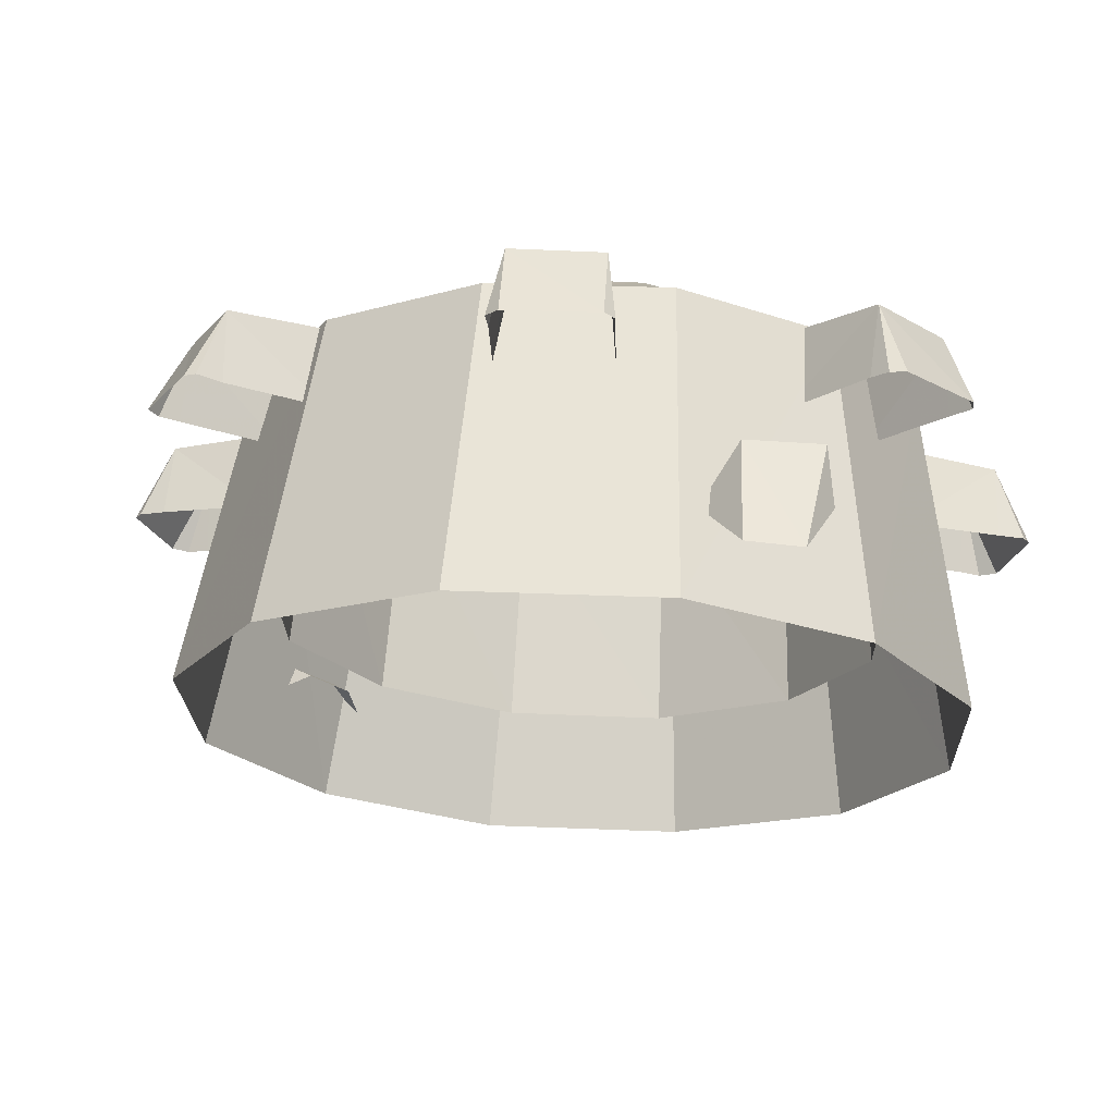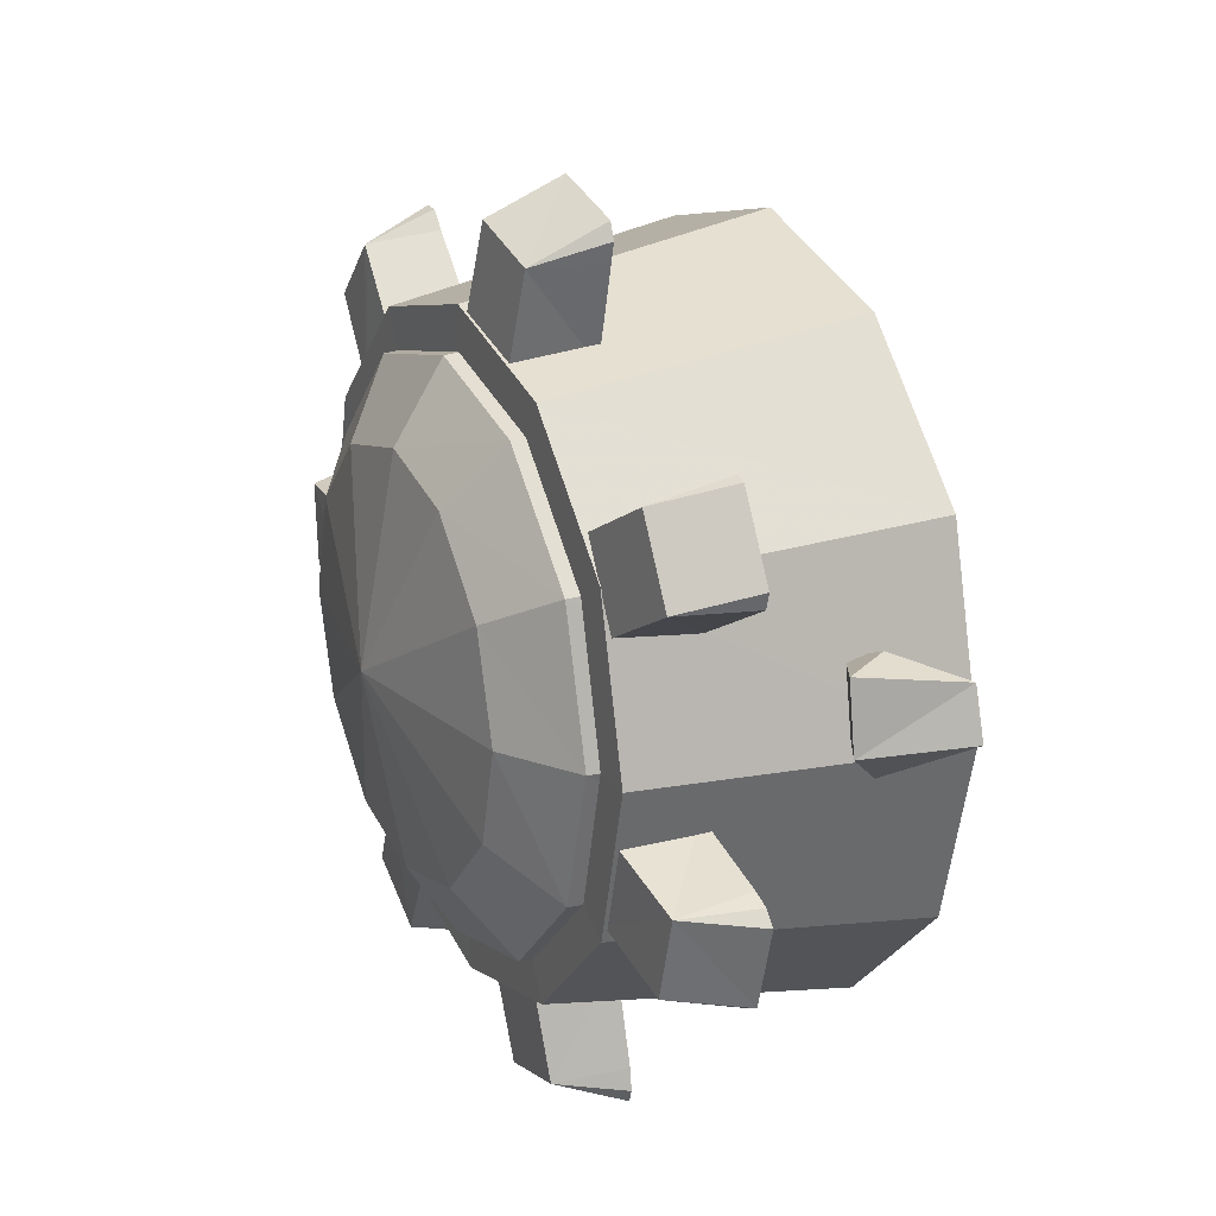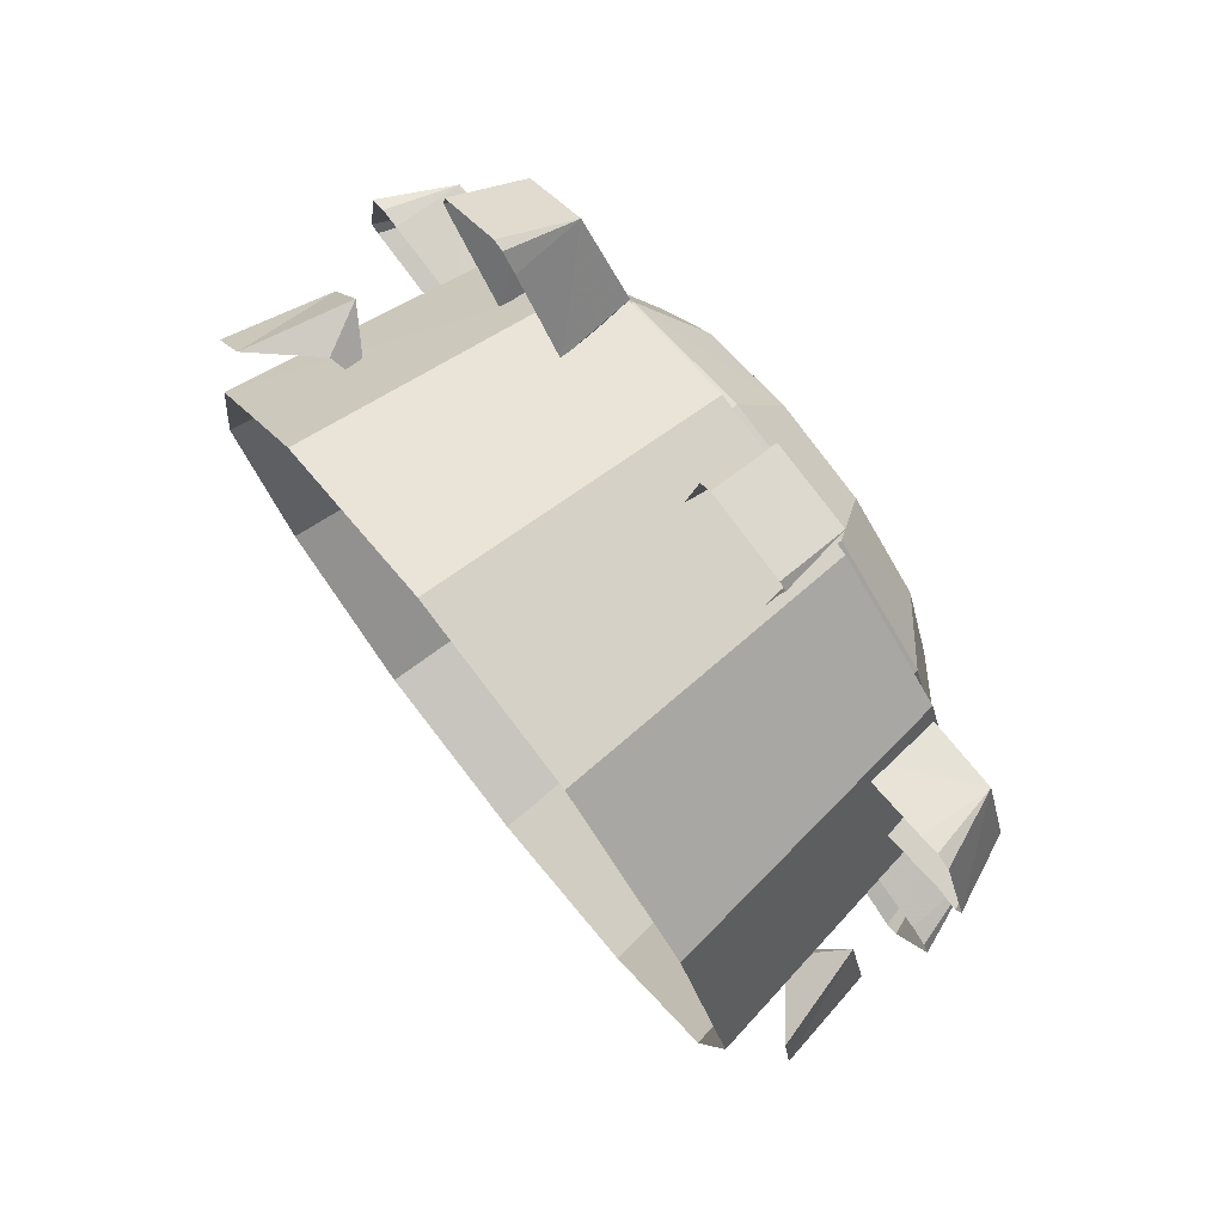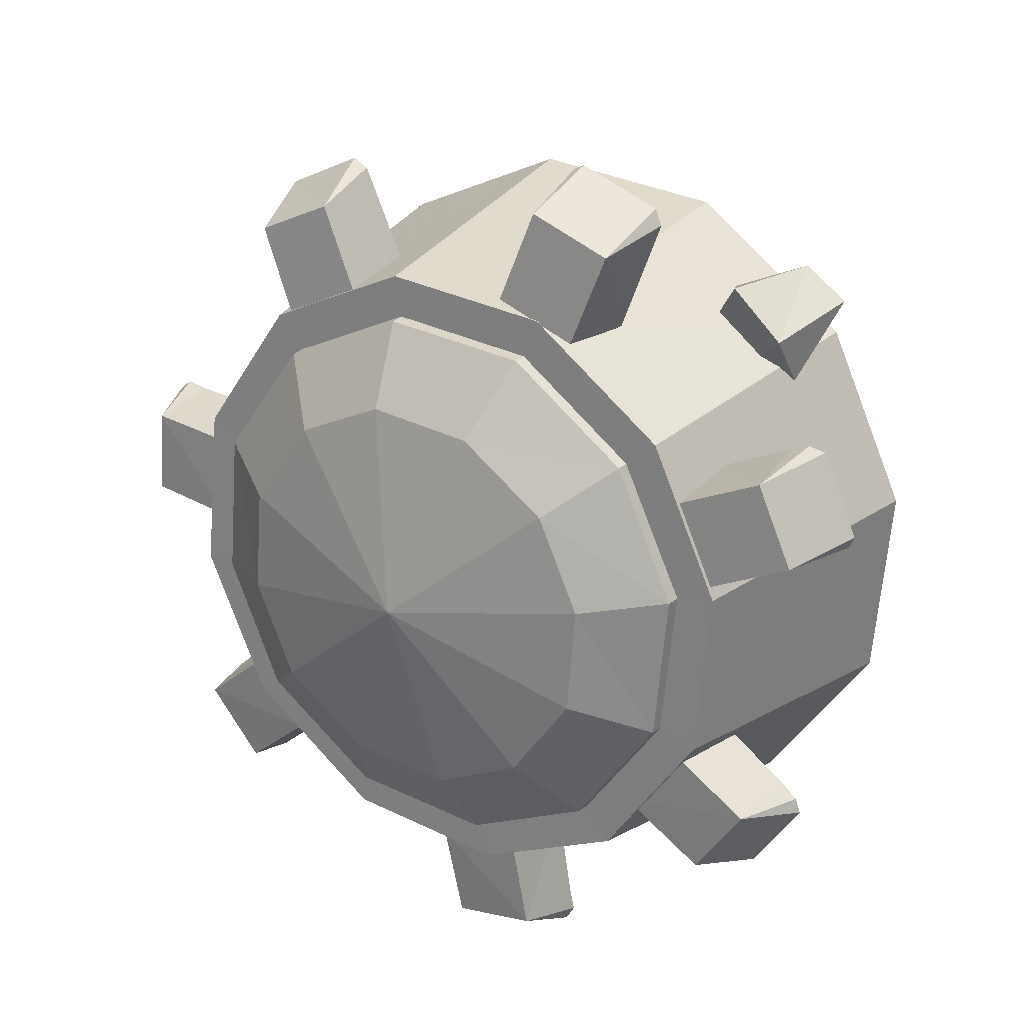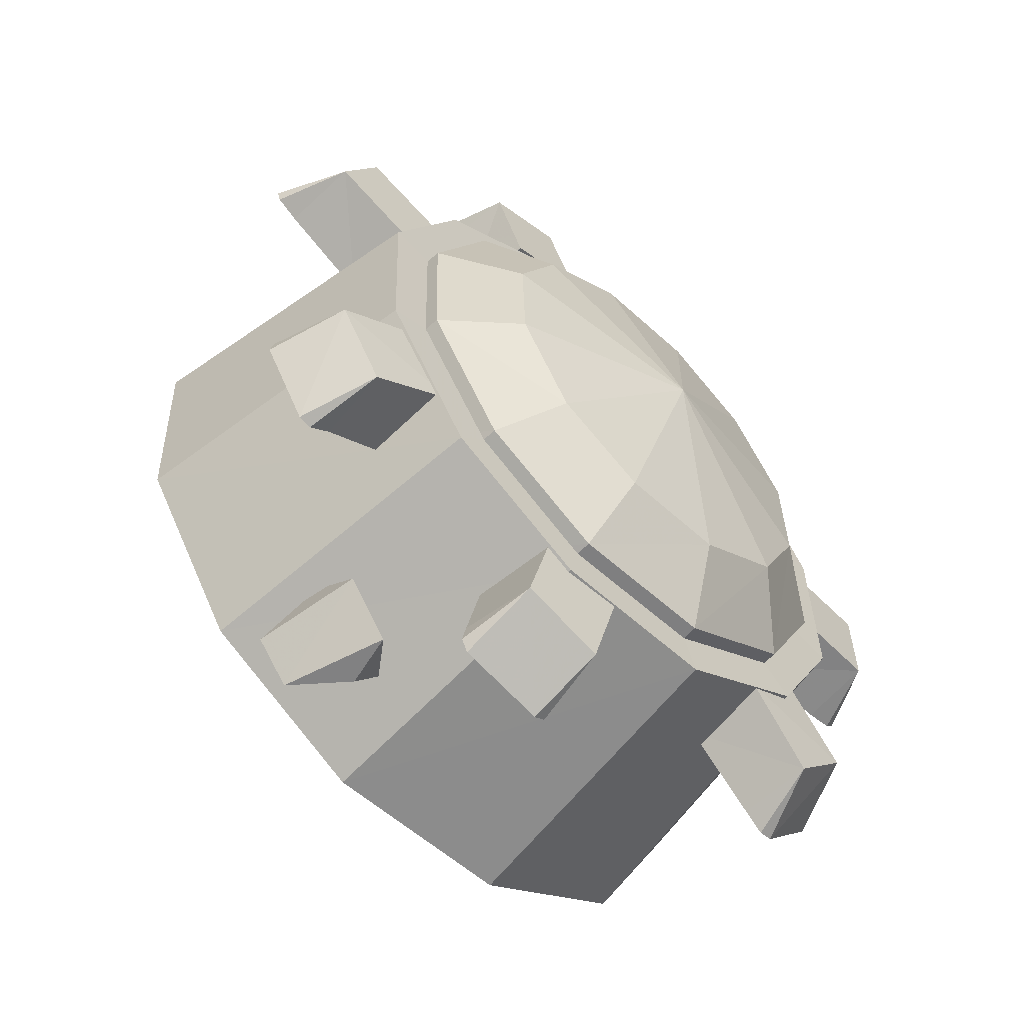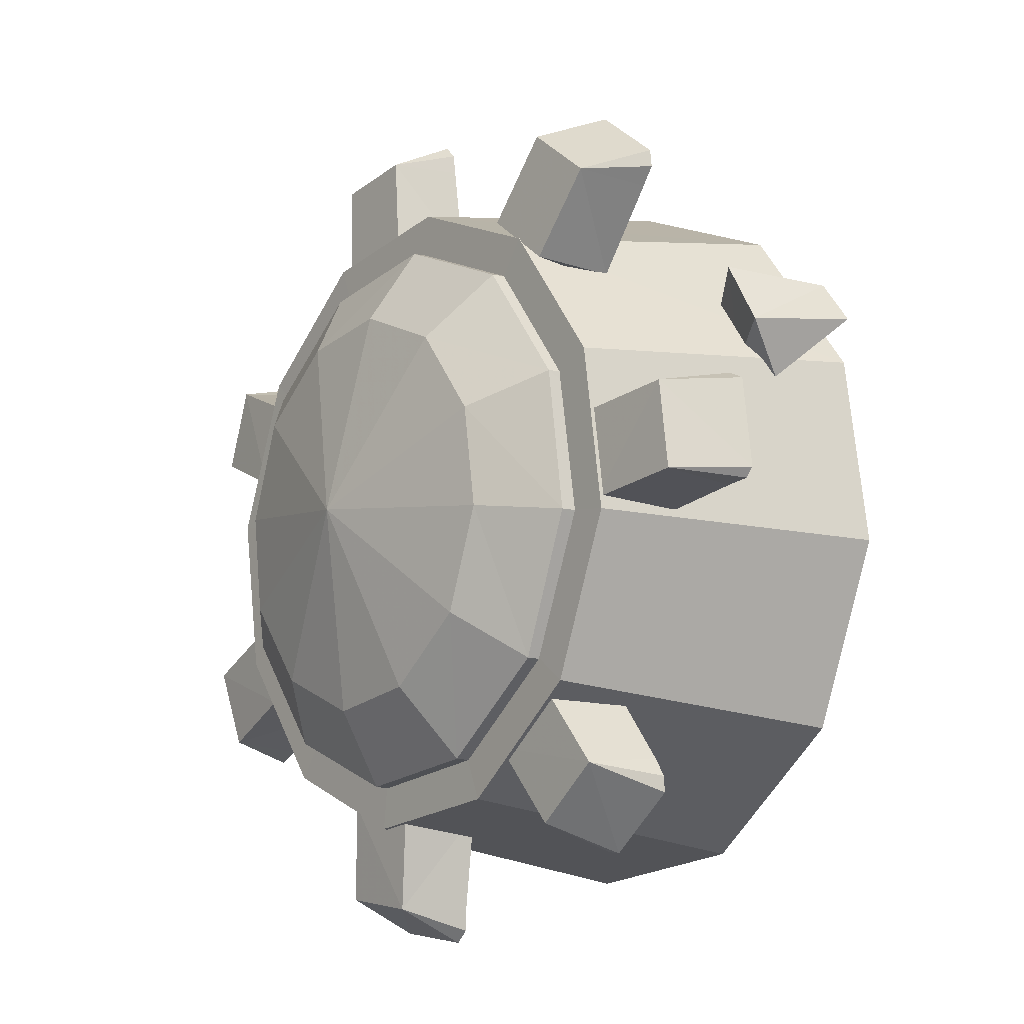
<metadata>
{"format":"obj","ext":"obj","renderer":"f3d","projection":"perspective","resolution":1024,"background":"white","views":[{"elev":44.6,"azim":-63.0,"up":"+Z"},{"elev":79.4,"azim":138.7,"up":"+Y"},{"elev":39.5,"azim":-58.6,"up":"+Y"},{"elev":49.7,"azim":99.7,"up":"+Y"},{"elev":-27.5,"azim":15.3,"up":"+Y"},{"elev":27.1,"azim":122.2,"up":"+Y"}]}
</metadata>
<code>
g eba001_right_sr_01_skin
v -6.605 9.823 7.357
v -6.386 9.76 7.537
v -6.801 9.564 7.474
v -6.48 9.682 7.231
v -6.699 9.361 7.443
v -6.253 9.478 7.521
v -6.37 9.455 7.224
v -6.417 9.369 7.388
v -5.893 9.392 7.623
v -5.893 9.463 7.568
v -5.603 9.557 7.67
v -5.869 9.33 7.631
v -5.901 9.784 7.286
v -5.658 9.126 7.396
v -5.587 9.885 7.404
v -5.869 9.791 7.231
v -5.666 9.588 6.997
v -5.376 9.682 7.169
v -5.642 9.541 6.997
v -5.399 9.353 7.427
v -5.634 9.134 7.341
v -5.634 9.22 7.271
v -6.621 10.68 7.944
v -6.582 10.68 7.858
v -6.3 10.76 7.991
v -6.621 10.62 7.991
v -6.417 10.75 7.474
v -6.472 10.28 7.999
v -6.12 10.84 7.615
v -6.386 10.72 7.435
v -6.237 10.37 7.443
v -5.963 10.5 7.623
v -6.237 10.33 7.482
v -6.151 10.42 7.991
v -6.441 10.25 7.96
v -6.394 10.27 7.866
v -6.777 12.06 7.028
v -6.73 12 6.989
v -6.472 12.09 7.153
v -6.817 12.08 7.091
v -6.503 11.69 6.801
v -6.863 11.85 7.388
v -6.222 11.8 6.973
v -6.488 11.64 6.817
v -6.535 11.41 7.114
v -6.268 11.57 7.278
v -6.558 11.42 7.161
v -6.519 11.87 7.451
v -6.848 11.8 7.404
v -6.793 11.73 7.349
v -6.237 12.42 5.65
v -6.214 12.34 5.673
v -5.971 12.45 5.846
v -6.276 12.48 5.681
v -6.096 11.94 5.783
v -6.456 12.51 6.01
v -5.83 12.08 5.963
v -6.104 11.91 5.83
v -6.284 11.94 6.159
v -6.01 12.11 6.292
v -6.308 11.98 6.182
v -6.151 12.48 6.175
v -6.464 12.48 6.049
v -6.433 12.38 6.081
v -6.261 11.58 5.024
v -6.206 11.85 5.11
v -6.597 11.76 4.851
v -6.323 11.58 5.235
v -6.715 11.84 5.032
v -6.37 11.98 5.329
v -6.456 11.68 5.415
v -6.55 11.83 5.329
v -4.875 9.212 5.744
v -4.664 9.384 5.94
v -4.914 9.29 5.767
v -4.859 9.142 5.775
v -5.125 9.643 5.861
v -4.953 9.001 6.104
v -4.851 9.752 6.041
v -5.157 9.658 5.908
v -5.259 9.517 6.245
v -4.945 9.611 6.378
v -5.243 9.463 6.268
v -4.765 9.243 6.268
v -4.985 9.016 6.151
v -5.039 9.11 6.175
v -4.898 10.36 4.781
v -4.679 10.47 5.008
v -4.953 10.39 4.851
v -4.867 10.31 4.758
v -5.172 10.53 5.18
v -4.804 9.979 4.93
v -4.883 10.61 5.345
v -5.188 10.5 5.235
v -5.133 10.18 5.415
v -4.828 10.28 5.525
v -5.102 10.13 5.399
v -4.624 10.14 5.18
v -4.82 9.956 4.985
v -4.883 9.987 5.071
v -5.634 11.85 4.93
v -5.36 11.88 5.11
v -5.65 11.8 5
v -5.603 11.86 4.859
v -5.705 11.55 5.337
v -5.399 11.58 4.695
v -5.399 11.65 5.454
v -5.689 11.49 5.345
v -5.486 11.22 5.18
v -5.196 11.37 5.29
v -5.454 11.22 5.133
v -5.157 11.62 4.945
v -5.384 11.54 4.711
v -5.399 11.47 4.797
v -5.822 8.962 5.556
v -4.742 10.05 5.587
v -5.713 9.447 4.898
v -4.836 9.635 6.151
v -6.143 8.829 6.323
v -4.851 10.69 5.251
v -5.838 10.18 4.507
v -5.118 9.517 6.809
v -6.597 9.103 6.981
v -5.517 10.81 6.464
v -5.149 11.36 5.243
v -5.509 9.76 7.38
v -6.182 10.96 4.499
v -7.036 9.69 7.341
v -5.525 11.86 5.556
v -6.621 11.55 4.867
v -5.885 10.26 7.693
v -7.38 10.46 7.333
v -5.916 12.1 6.12
v -7.075 11.82 5.525
v -6.182 10.93 7.686
v -7.505 11.2 6.942
v -6.198 11.98 6.785
v -7.396 11.69 6.292
v -6.292 11.56 7.349
v -5.627 9.416 5.814
v -4.797 10.18 5.728
v -5.54 9.799 5.298
v -4.875 9.815 6.214
v -5.877 9.306 6.417
v -4.891 10.72 5.431
v -5.642 10.37 4.992
v -5.118 9.713 6.793
v -6.229 9.525 6.934
v -5.141 11.31 5.423
v -5.908 10.98 4.985
v -5.454 9.917 7.286
v -6.582 9.987 7.224
v -5.478 11.74 5.697
v -6.253 11.44 5.266
v -5.783 10.36 7.552
v -6.848 10.59 7.216
v -5.814 11.95 6.19
v -6.613 11.66 5.791
v -6.041 10.93 7.552
v -6.95 11.17 6.903
v -6.057 11.85 6.77
v -6.863 11.55 6.394
v -6.135 11.48 7.255
v -5.298 11.57 6.002
v -5.54 11.72 6.362
v -5.72 11.65 6.785
v -5.775 11.39 7.13
v -5.157 10.97 6.644
v -5.063 11.26 5.807
v -5.705 10.98 7.349
v -5.525 10.56 7.349
v -4.875 10.83 5.807
v -5.282 10.25 7.153
v -4.804 10.43 6.026
v -5.039 10.1 6.793
v -4.859 10.17 6.37
g eba001_right_sr_01_skin_0
f 3 2 1
f 1 2 4
f 2 3 5
f 2 6 4
f 6 2 5
f 6 7 4
f 8 6 5
f 8 7 6
f 11 10 9
f 12 11 9
f 13 10 11
f 11 12 14
f 15 13 11
f 16 13 15
f 16 15 17
f 15 18 17
f 15 11 18
f 17 18 19
f 20 11 14
f 11 20 18
f 18 20 19
f 21 20 14
f 20 22 19
f 22 20 21
f 25 24 23
f 26 25 23
f 27 24 25
f 25 26 28
f 29 27 25
f 30 27 29
f 30 29 31
f 29 32 31
f 29 25 32
f 31 32 33
f 34 25 28
f 25 34 32
f 32 34 33
f 35 34 28
f 34 36 33
f 36 34 35
f 39 38 37
f 40 39 37
f 41 38 39
f 39 40 42
f 43 41 39
f 44 41 43
f 44 43 45
f 43 46 45
f 43 39 46
f 45 46 47
f 48 39 42
f 39 48 46
f 46 48 47
f 49 48 42
f 48 50 47
f 50 48 49
f 53 52 51
f 54 53 51
f 55 52 53
f 53 54 56
f 57 55 53
f 58 55 57
f 58 57 59
f 57 60 59
f 57 53 60
f 59 60 61
f 62 53 56
f 53 62 60
f 60 62 61
f 63 62 56
f 62 64 61
f 64 62 63
f 67 66 65
f 65 66 68
f 66 67 69
f 66 70 68
f 70 66 69
f 70 71 68
f 72 70 69
f 72 71 70
f 75 74 73
f 74 76 73
f 75 77 74
f 78 76 74
f 77 79 74
f 77 80 79
f 80 81 79
f 81 82 79
f 79 82 74
f 82 81 83
f 84 78 74
f 82 84 74
f 82 83 84
f 84 85 78
f 83 86 84
f 84 86 85
f 89 88 87
f 88 90 87
f 89 91 88
f 92 90 88
f 91 93 88
f 91 94 93
f 94 95 93
f 95 96 93
f 93 96 88
f 96 95 97
f 98 92 88
f 96 98 88
f 96 97 98
f 98 99 92
f 97 100 98
f 98 100 99
f 103 102 101
f 102 104 101
f 103 105 102
f 106 104 102
f 105 107 102
f 105 108 107
f 108 109 107
f 109 110 107
f 107 110 102
f 110 109 111
f 112 106 102
f 110 112 102
f 110 111 112
f 112 113 106
f 111 114 112
f 112 114 113
f 117 116 115
f 116 118 115
f 115 118 119
f 120 116 117
f 121 120 117
f 118 122 119
f 119 122 123
f 116 124 118
f 120 124 116
f 118 124 122
f 125 124 120
f 125 120 121
f 122 124 126
f 122 126 123
f 127 125 121
f 123 126 128
f 129 125 127
f 129 124 125
f 130 129 127
f 126 131 128
f 126 124 131
f 128 131 132
f 133 129 130
f 133 124 129
f 134 133 130
f 131 135 132
f 131 124 135
f 132 135 136
f 137 133 134
f 137 124 133
f 138 137 134
f 136 139 138
f 135 139 136
f 135 124 139
f 139 137 138
f 139 124 137
f 142 141 140
f 141 143 140
f 140 143 144
f 145 141 142
f 146 145 142
f 143 147 144
f 144 147 148
f 149 145 146
f 150 149 146
f 147 151 148
f 148 151 152
f 153 149 150
f 154 153 150
f 151 155 152
f 152 155 156
f 157 153 154
f 158 157 154
f 155 159 156
f 156 159 160
f 161 157 158
f 162 161 158
f 160 163 162
f 159 163 160
f 163 161 162
f 153 164 149
f 157 165 153
f 165 164 153
f 161 166 157
f 166 165 157
f 163 167 161
f 167 166 161
f 166 168 165
f 165 168 164
f 167 168 166
f 164 168 169
f 164 169 149
f 170 168 167
f 170 167 163
f 159 170 163
f 149 169 145
f 171 170 159
f 171 168 170
f 155 171 159
f 169 172 145
f 169 168 172
f 145 172 141
f 173 171 155
f 173 168 171
f 151 173 155
f 172 174 141
f 172 168 174
f 141 174 143
f 175 173 151
f 175 168 173
f 147 175 151
f 143 176 147
f 174 176 143
f 174 168 176
f 176 175 147
f 176 168 175

</code>
